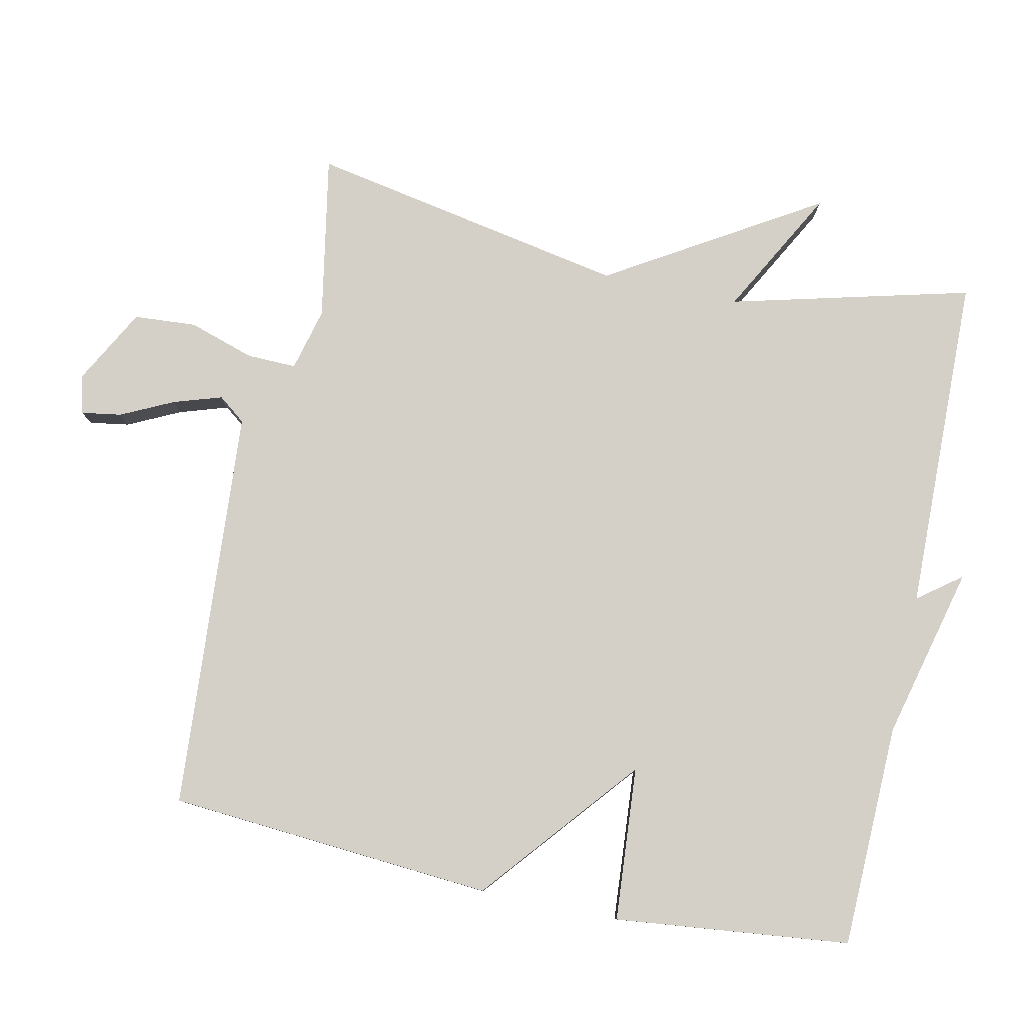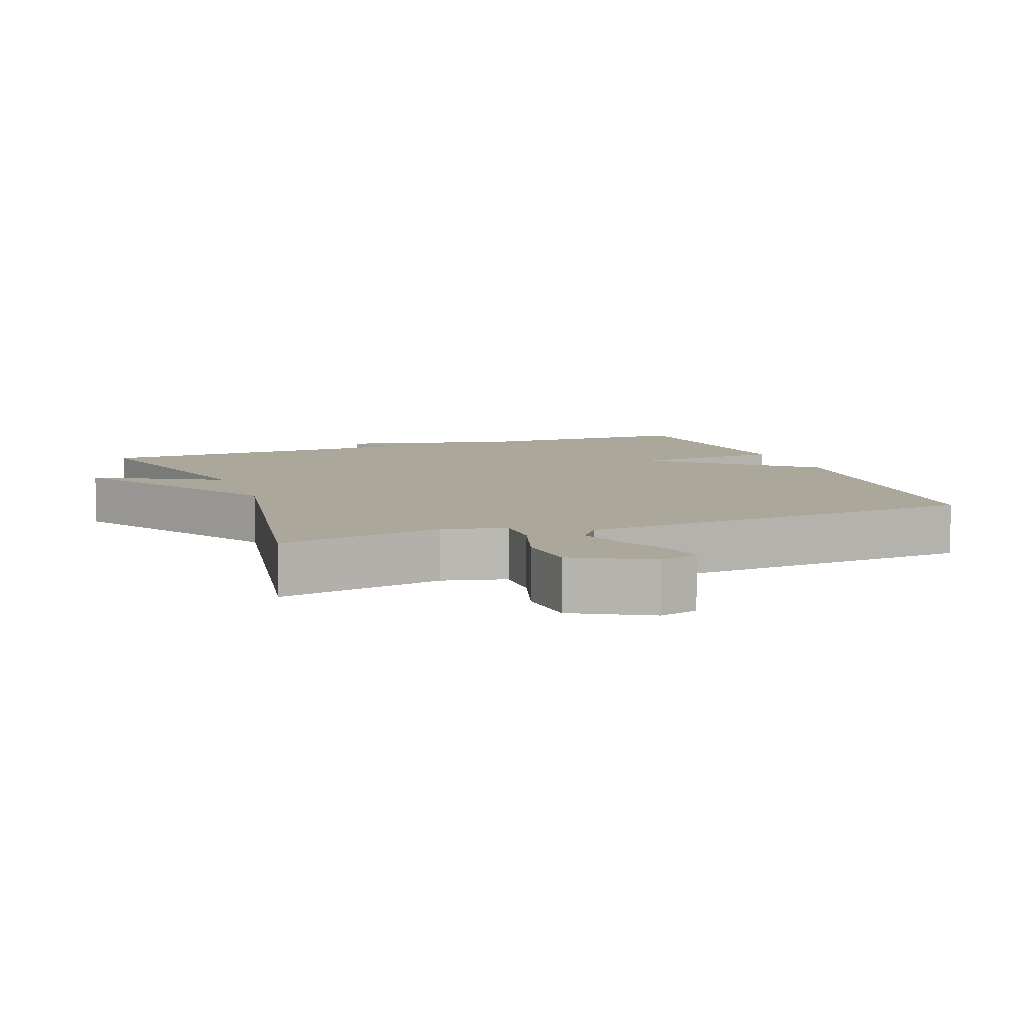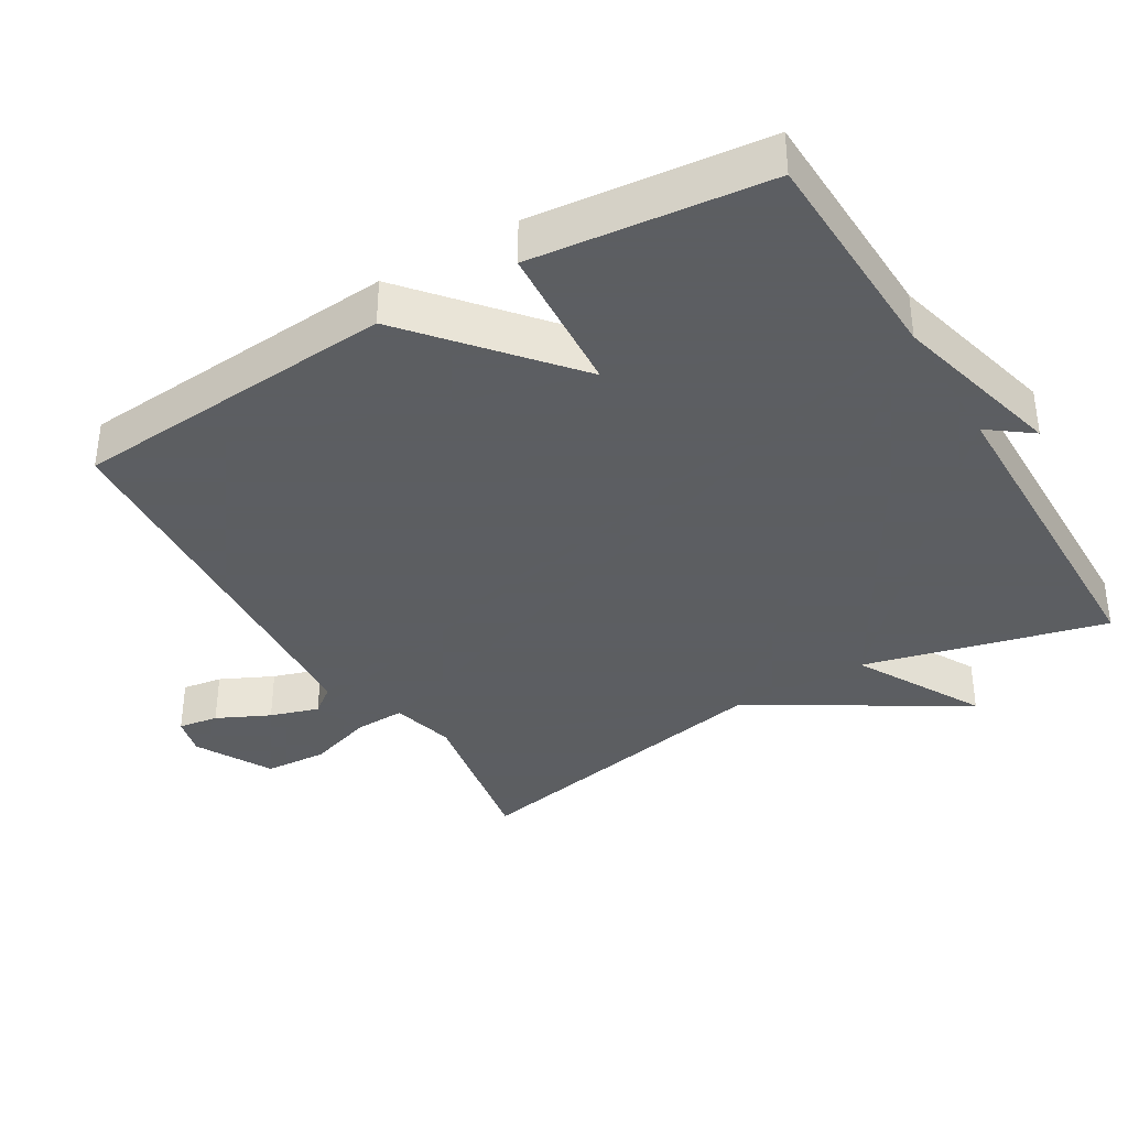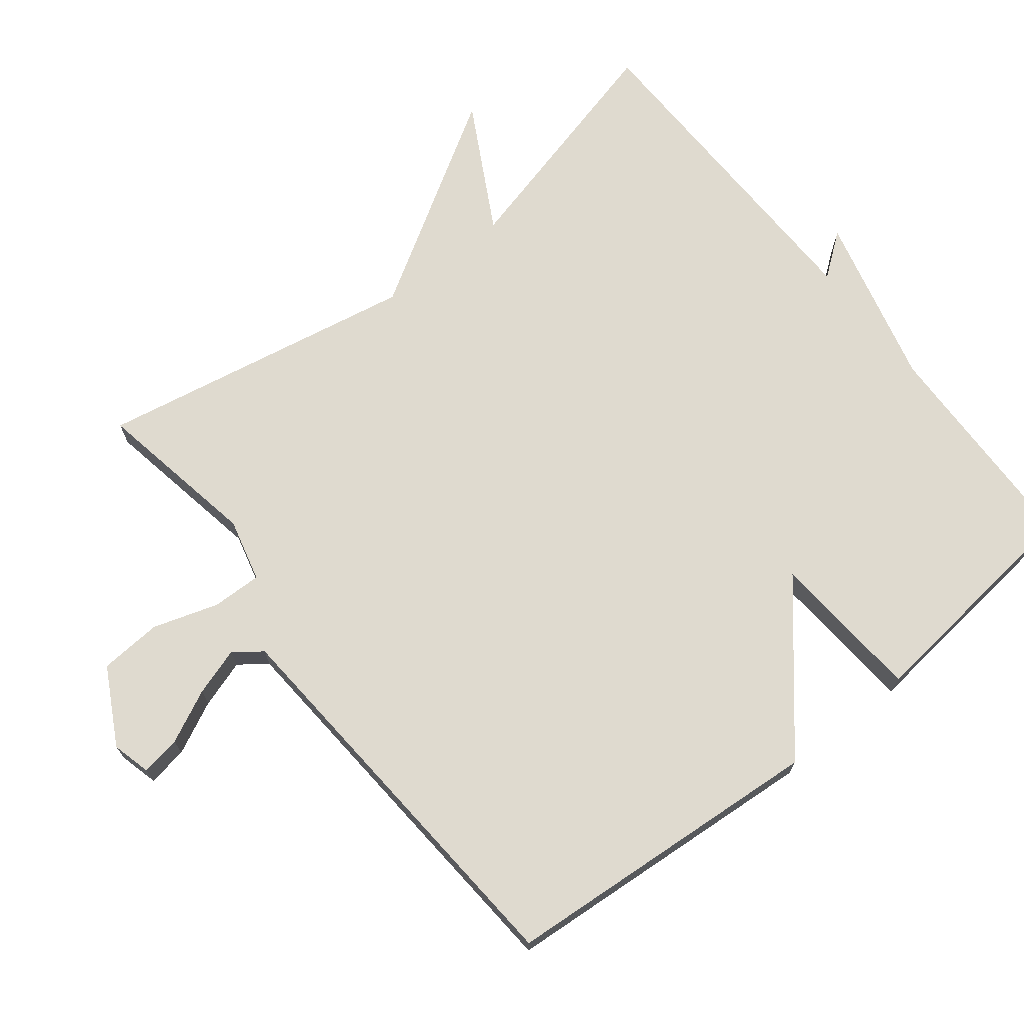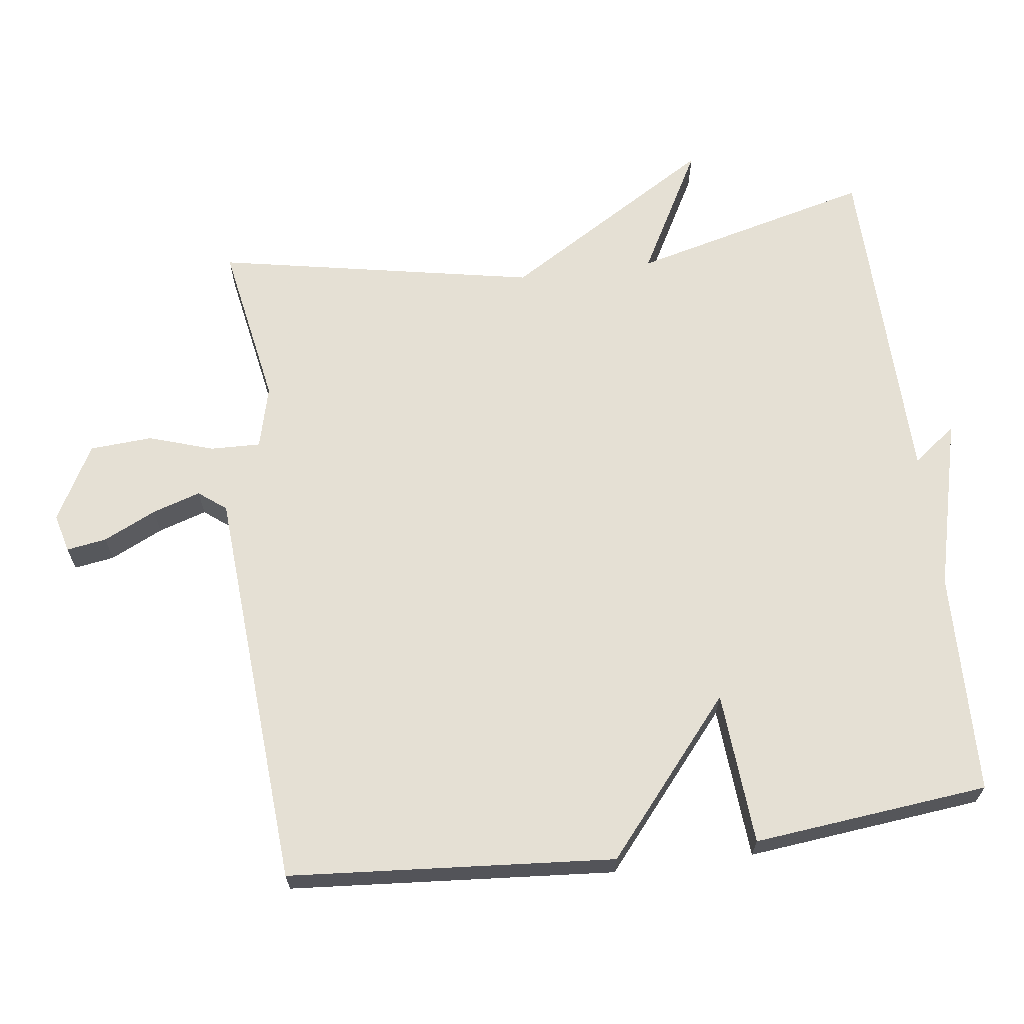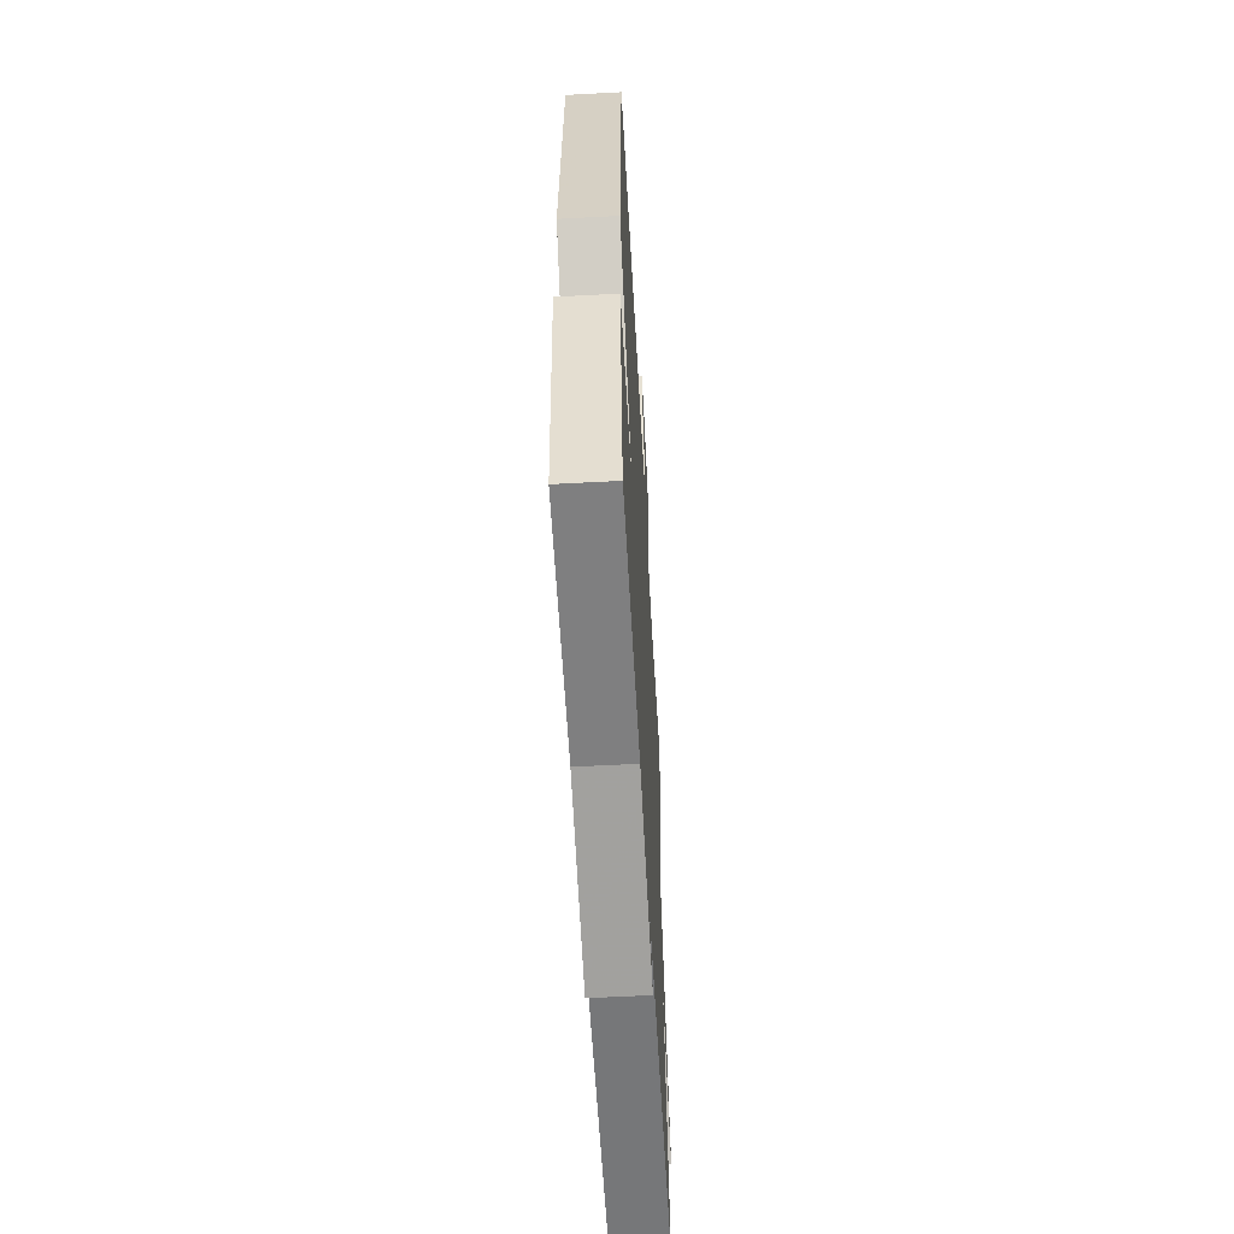
<metadata>
{"format":"obj","ext":"obj","renderer":"f3d","projection":"perspective","resolution":1024,"background":"white","views":[{"elev":79.9,"azim":101.9,"up":"+Y"},{"elev":8.1,"azim":-20.9,"up":"+Y"},{"elev":-37.4,"azim":120.9,"up":"+Y"},{"elev":70.7,"azim":51.6,"up":"+Y"},{"elev":65.9,"azim":82.6,"up":"+Y"},{"elev":-58.2,"azim":93.2,"up":"+Z"}]}
</metadata>
<code>
v 0.5 0.07 -0.5
v 0.181 0.07 -0.509
v -0.066 0.07 -0.571
v -0.019 0.07 -0.509
v -0.5 0.07 -0.5
v -0.413 0.07 -0.156
v -0.594 0.07 -0.255
v -0.413 0.07 0.044
v -0.5 0.07 0.5
v -0.265 0.07 0.458
v -0.175 0.07 0.481
v -0.177 0.07 0.552
v -0.207 0.07 0.645
v -0.201 0.07 0.734
v -0.093 0.07 0.793
v -0.038 0.07 0.779
v -0.047 0.07 0.722
v -0.083 0.07 0.647
v -0.105 0.07 0.578
v -0.075 0.07 0.539
v 0.5 0.07 0.5
v 0.536 0.07 0.036
v 0.317 0.07 -0.148
v 0.536 0.07 -0.164
v 0.5 0 -0.5
v 0.181 0 -0.509
v -0.066 0 -0.571
v -0.019 0 -0.509
v -0.5 0 -0.5
v -0.413 0 -0.156
v -0.594 0 -0.255
v -0.413 0 0.044
v -0.5 0 0.5
v -0.265 0 0.458
v -0.175 0 0.481
v -0.177 0 0.552
v -0.207 0 0.645
v -0.201 0 0.734
v -0.093 0 0.793
v -0.038 0 0.779
v -0.047 0 0.722
v -0.083 0 0.647
v -0.105 0 0.578
v -0.075 0 0.539
v 0.5 0 0.5
v 0.536 0 0.036
v 0.317 0 -0.148
v 0.536 0 -0.164
f 23 24 1 2
f 20 21 22 23
f 19 20 23 2
f 16 17 18
f 15 16 18
f 14 15 18
f 13 14 18
f 12 13 18
f 11 12 18 19
f 8 9 10
f 8 10 11
f 6 7 8
f 11 19 2
f 8 11 2
f 6 8 2
f 2 3 4
f 2 4 5 6
f 26 25 48 47
f 47 46 45 44
f 26 47 44 43
f 42 41 40
f 42 40 39
f 42 39 38
f 42 38 37
f 42 37 36
f 43 42 36 35
f 34 33 32
f 35 34 32
f 32 31 30
f 26 43 35
f 26 35 32
f 26 32 30
f 28 27 26
f 30 29 28 26
f 1 25 26 2
f 2 26 27 3
f 3 27 28 4
f 4 28 29 5
f 5 29 30 6
f 6 30 31 7
f 7 31 32 8
f 8 32 33 9
f 9 33 34 10
f 10 34 35 11
f 11 35 36 12
f 12 36 37 13
f 13 37 38 14
f 14 38 39 15
f 15 39 40 16
f 16 40 41 17
f 17 41 42 18
f 18 42 43 19
f 19 43 44 20
f 20 44 45 21
f 21 45 46 22
f 22 46 47 23
f 23 47 48 24
f 24 48 25 1

</code>
